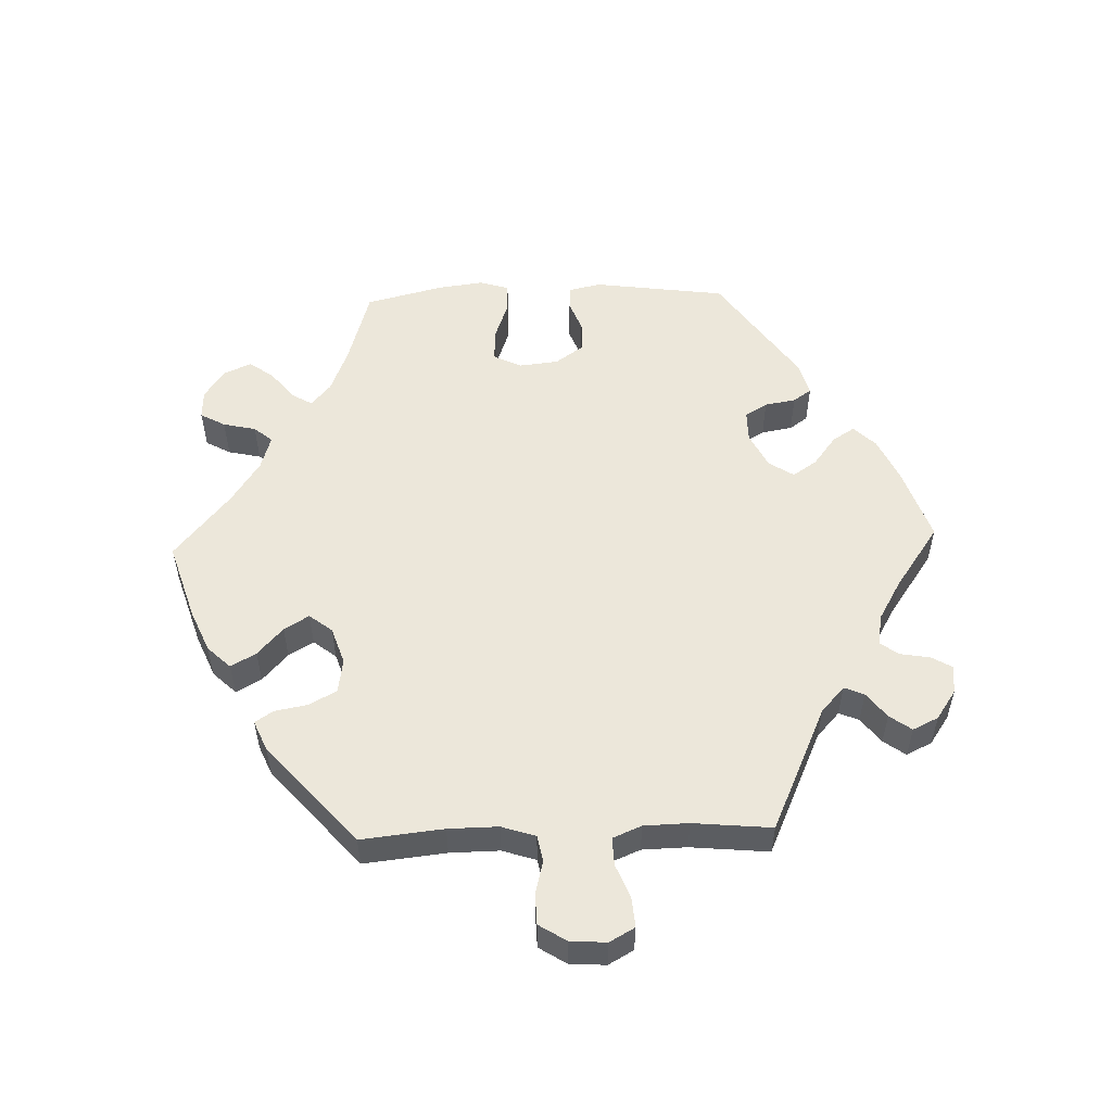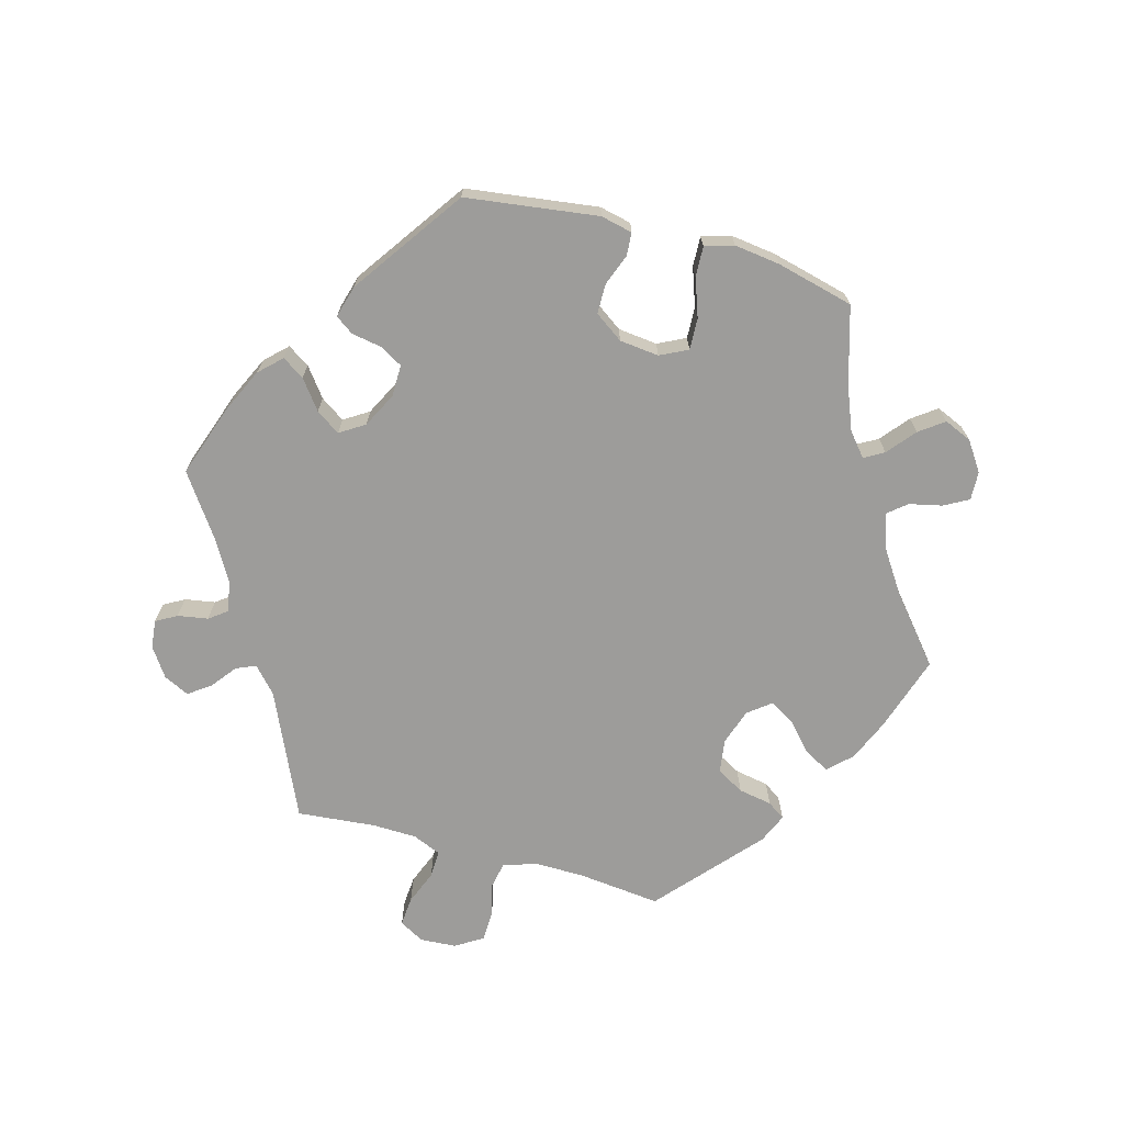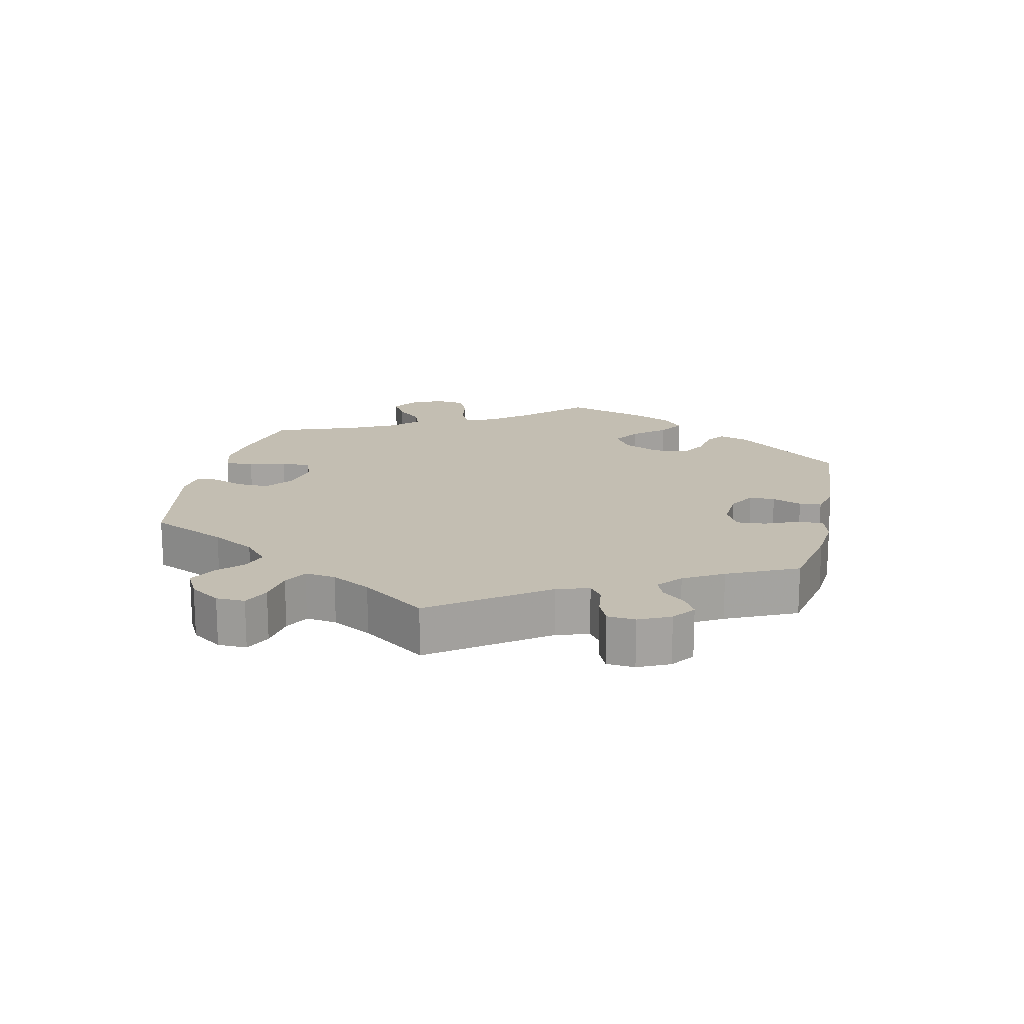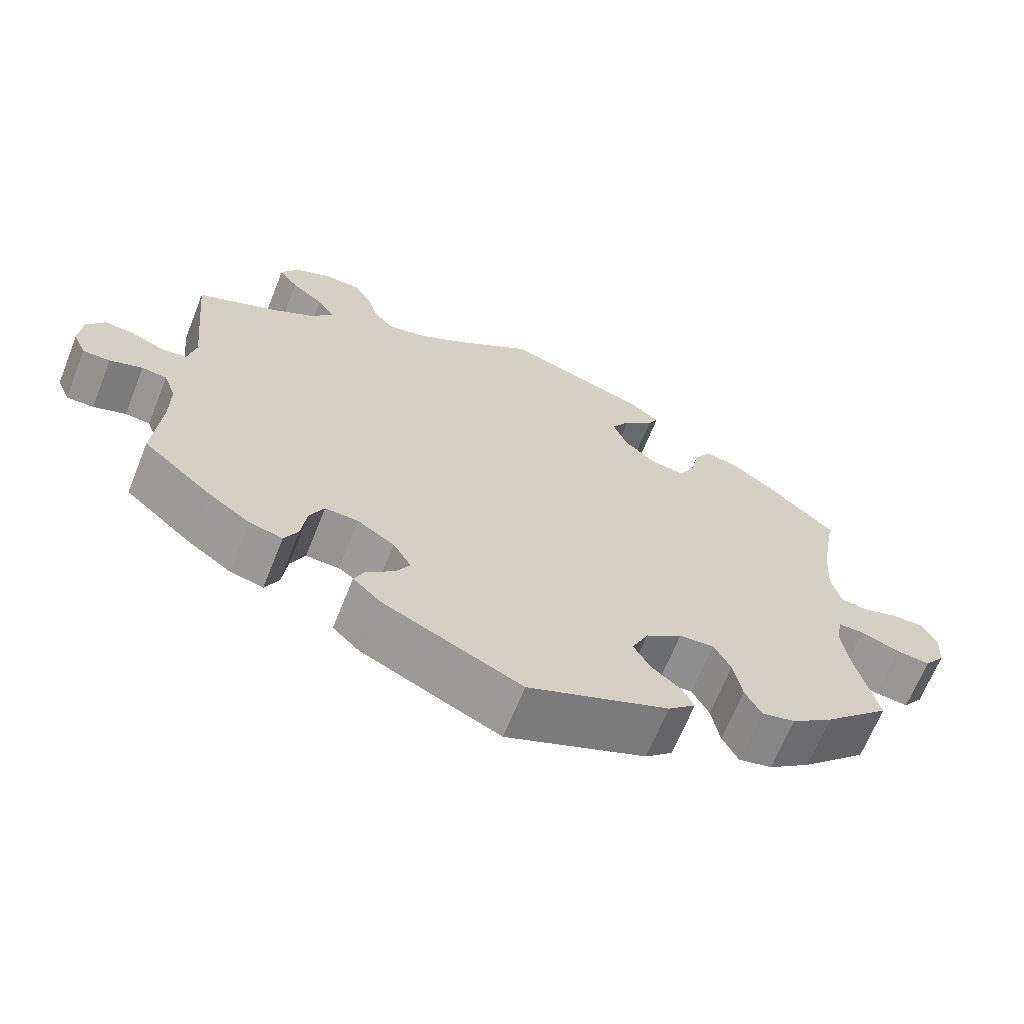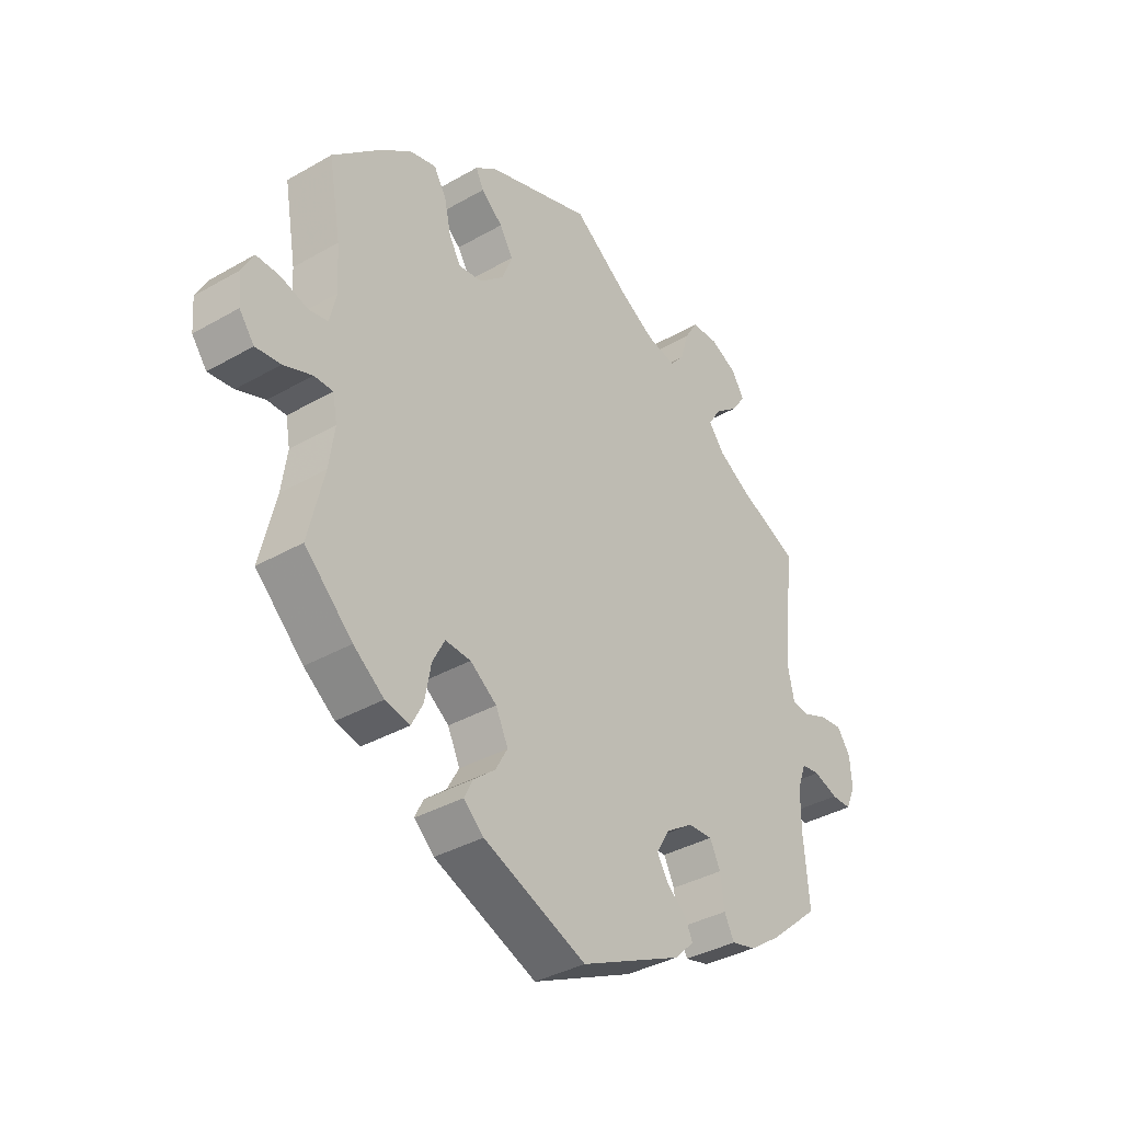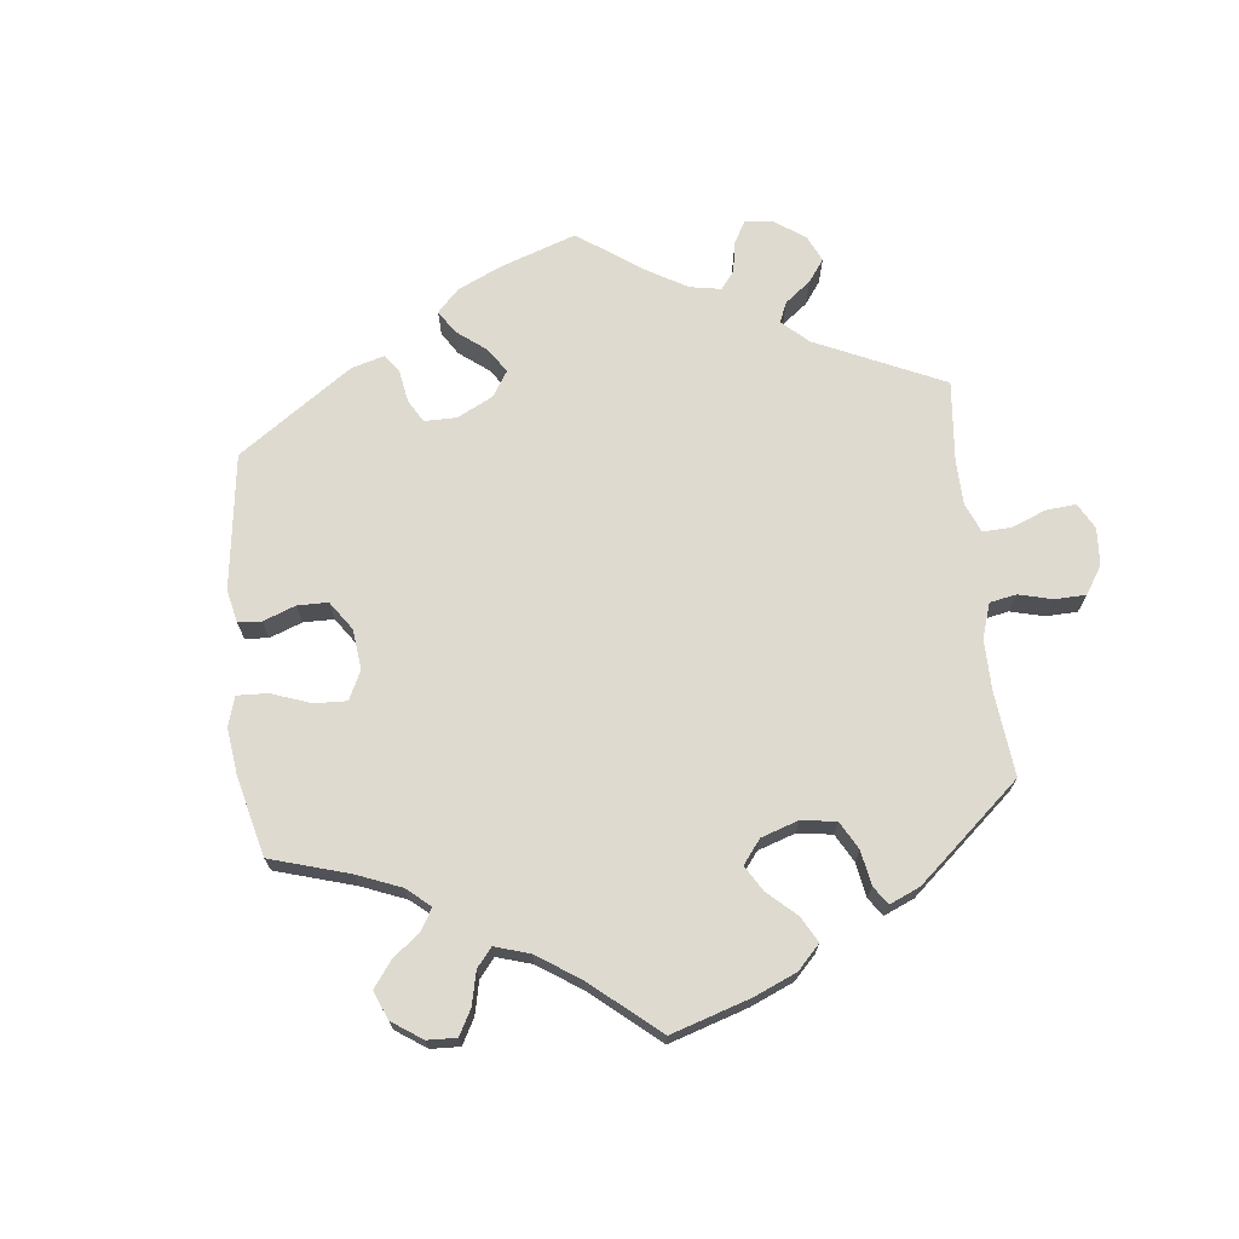
<metadata>
{"format":"obj","ext":"obj","renderer":"f3d","projection":"perspective","resolution":1024,"background":"white","views":[{"elev":54.1,"azim":28.1,"up":"+Y"},{"elev":-70.2,"azim":-165.5,"up":"+Y"},{"elev":17.3,"azim":72.8,"up":"+Y"},{"elev":-66.5,"azim":158.2,"up":"+Z"},{"elev":-36.5,"azim":-53.2,"up":"+Z"},{"elev":70.8,"azim":-66.3,"up":"+Y"}]}
</metadata>
<code>
v -0.185 0.07 -0.502
v -0.221 0.07 -0.469
v -0.206 0.07 -0.438
v -0.167 0.07 -0.406
v -0.145 0.07 -0.367
v -0.167 0.07 -0.32
v -0.215 0.07 -0.285
v -0.261 0.07 -0.282
v -0.283 0.07 -0.324
v -0.294 0.07 -0.384
v -0.315 0.07 -0.424
v -0.359 0.07 -0.414
v -0.414 0.07 -0.372
v -0.5 0.07 -0.289
v -0.472 0.07 -0.172
v -0.462 0.07 -0.103
v -0.47 0.07 -0.059
v -0.504 0.07 -0.059
v -0.555 0.07 -0.078
v -0.6 0.07 -0.083
v -0.627 0.07 -0.047
v -0.631 0.07 0.006
v -0.611 0.07 0.044
v -0.569 0.07 0.043
v -0.521 0.07 0.028
v -0.486 0.07 0.034
v -0.474 0.07 0.086
v -0.479 0.07 0.162
v -0.501 0.07 0.288
v -0.412 0.07 0.369
v -0.357 0.07 0.41
v -0.311 0.07 0.421
v -0.289 0.07 0.384
v -0.277 0.07 0.329
v -0.256 0.07 0.291
v -0.213 0.07 0.297
v -0.17 0.07 0.335
v -0.151 0.07 0.383
v -0.175 0.07 0.423
v -0.214 0.07 0.456
v -0.228 0.07 0.485
v -0.189 0.07 0.514
v 0 0.07 0.578
v 0.1 0.07 0.505
v 0.164 0.07 0.467
v 0.216 0.07 0.456
v 0.242 0.07 0.486
v 0.256 0.07 0.535
v 0.28 0.07 0.574
v 0.328 0.07 0.576
v 0.377 0.07 0.552
v 0.399 0.07 0.515
v 0.374 0.07 0.479
v 0.331 0.07 0.445
v 0.309 0.07 0.41
v 0.337 0.07 0.373
v 0.394 0.07 0.338
v 0.501 0.07 0.289
v 0.481 0.07 0.084
v 0.492 0.07 0.034
v 0.524 0.07 0.03
v 0.568 0.07 0.048
v 0.608 0.07 0.052
v 0.632 0.07 0.017
v 0.636 0.07 -0.035
v 0.619 0.07 -0.074
v 0.583 0.07 -0.074
v 0.54 0.07 -0.058
v 0.507 0.07 -0.062
v 0.491 0.07 -0.106
v 0.491 0.07 -0.174
v 0.501 0.07 -0.289
v 0.412 0.07 -0.366
v 0.355 0.07 -0.406
v 0.311 0.07 -0.417
v 0.293 0.07 -0.382
v 0.286 0.07 -0.328
v 0.267 0.07 -0.289
v 0.223 0.07 -0.291
v 0.174 0.07 -0.323
v 0.15 0.07 -0.364
v 0.169 0.07 -0.397
v 0.205 0.07 -0.427
v 0.219 0.07 -0.457
v 0.183 0.07 -0.492
v 0 0.07 -0.578
v -0.185 0 -0.502
v -0.221 0 -0.469
v -0.206 0 -0.438
v -0.167 0 -0.406
v -0.145 0 -0.367
v -0.167 0 -0.32
v -0.215 0 -0.285
v -0.261 0 -0.282
v -0.283 0 -0.324
v -0.294 0 -0.384
v -0.315 0 -0.424
v -0.359 0 -0.414
v -0.414 0 -0.372
v -0.5 0 -0.289
v -0.472 0 -0.172
v -0.462 0 -0.103
v -0.47 0 -0.059
v -0.504 0 -0.059
v -0.555 0 -0.078
v -0.6 0 -0.083
v -0.627 0 -0.047
v -0.631 0 0.006
v -0.611 0 0.044
v -0.569 0 0.043
v -0.521 0 0.028
v -0.486 0 0.034
v -0.474 0 0.086
v -0.479 0 0.162
v -0.501 0 0.288
v -0.412 0 0.369
v -0.357 0 0.41
v -0.311 0 0.421
v -0.289 0 0.384
v -0.277 0 0.329
v -0.256 0 0.291
v -0.213 0 0.297
v -0.17 0 0.335
v -0.151 0 0.383
v -0.175 0 0.423
v -0.214 0 0.456
v -0.228 0 0.485
v -0.189 0 0.514
v 0 0 0.578
v 0.1 0 0.505
v 0.164 0 0.467
v 0.216 0 0.456
v 0.242 0 0.486
v 0.256 0 0.535
v 0.28 0 0.574
v 0.328 0 0.576
v 0.377 0 0.552
v 0.399 0 0.515
v 0.374 0 0.479
v 0.331 0 0.445
v 0.309 0 0.41
v 0.337 0 0.373
v 0.394 0 0.338
v 0.501 0 0.289
v 0.481 0 0.084
v 0.492 0 0.034
v 0.524 0 0.03
v 0.568 0 0.048
v 0.608 0 0.052
v 0.632 0 0.017
v 0.636 0 -0.035
v 0.619 0 -0.074
v 0.583 0 -0.074
v 0.54 0 -0.058
v 0.507 0 -0.062
v 0.491 0 -0.106
v 0.491 0 -0.174
v 0.501 0 -0.289
v 0.412 0 -0.366
v 0.355 0 -0.406
v 0.311 0 -0.417
v 0.293 0 -0.382
v 0.286 0 -0.328
v 0.267 0 -0.289
v 0.223 0 -0.291
v 0.174 0 -0.323
v 0.15 0 -0.364
v 0.169 0 -0.397
v 0.205 0 -0.427
v 0.219 0 -0.457
v 0.183 0 -0.492
v 0 0 -0.578
f 82 83 84 85
f 81 82 85 86
f 80 81 86 1
f 74 75 76 77
f 74 77 78
f 71 72 73 74
f 70 71 74 78
f 69 70 78 79
f 65 66 67 68
f 65 68 69
f 64 65 69
f 61 62 63 64
f 61 64 69
f 60 61 69 79
f 57 58 59
f 56 57 59 60
f 55 56 60 79
f 51 52 53 54
f 51 54 55
f 50 51 55
f 47 48 49 50
f 46 47 50 55
f 45 46 55 79
f 41 42 43 44
f 39 40 41 44
f 38 39 44 45
f 37 38 45 79
f 31 32 33 34
f 31 34 35
f 28 29 30 31
f 27 28 31 35
f 26 27 35 36
f 22 23 24 25
f 22 25 26
f 21 22 26
f 18 19 20 21
f 17 18 21 26
f 16 17 26 36
f 12 13 14 15
f 9 10 11 12
f 8 9 12 15
f 7 8 15 16
f 1 2 3 4
f 1 4 5
f 80 1 5
f 79 80 5 6
f 16 36 37 79
f 6 7 16 79
f 171 170 169 168
f 172 171 168 167
f 87 172 167 166
f 163 162 161 160
f 164 163 160
f 160 159 158 157
f 164 160 157 156
f 165 164 156 155
f 154 153 152 151
f 155 154 151
f 155 151 150
f 150 149 148 147
f 155 150 147
f 165 155 147 146
f 145 144 143
f 146 145 143 142
f 165 146 142 141
f 140 139 138 137
f 141 140 137
f 141 137 136
f 136 135 134 133
f 141 136 133 132
f 165 141 132 131
f 130 129 128 127
f 130 127 126 125
f 131 130 125 124
f 165 131 124 123
f 120 119 118 117
f 121 120 117
f 117 116 115 114
f 121 117 114 113
f 122 121 113 112
f 111 110 109 108
f 112 111 108
f 112 108 107
f 107 106 105 104
f 112 107 104 103
f 122 112 103 102
f 101 100 99 98
f 98 97 96 95
f 101 98 95 94
f 102 101 94 93
f 90 89 88 87
f 91 90 87
f 91 87 166
f 92 91 166 165
f 165 123 122 102
f 165 102 93 92
f 1 87 88 2
f 2 88 89 3
f 3 89 90 4
f 4 90 91 5
f 5 91 92 6
f 6 92 93 7
f 7 93 94 8
f 8 94 95 9
f 9 95 96 10
f 10 96 97 11
f 11 97 98 12
f 12 98 99 13
f 13 99 100 14
f 14 100 101 15
f 15 101 102 16
f 16 102 103 17
f 17 103 104 18
f 18 104 105 19
f 19 105 106 20
f 20 106 107 21
f 21 107 108 22
f 22 108 109 23
f 23 109 110 24
f 24 110 111 25
f 25 111 112 26
f 26 112 113 27
f 27 113 114 28
f 28 114 115 29
f 29 115 116 30
f 30 116 117 31
f 31 117 118 32
f 32 118 119 33
f 33 119 120 34
f 34 120 121 35
f 35 121 122 36
f 36 122 123 37
f 37 123 124 38
f 38 124 125 39
f 39 125 126 40
f 40 126 127 41
f 41 127 128 42
f 42 128 129 43
f 43 129 130 44
f 44 130 131 45
f 45 131 132 46
f 46 132 133 47
f 47 133 134 48
f 48 134 135 49
f 49 135 136 50
f 50 136 137 51
f 51 137 138 52
f 52 138 139 53
f 53 139 140 54
f 54 140 141 55
f 55 141 142 56
f 56 142 143 57
f 57 143 144 58
f 58 144 145 59
f 59 145 146 60
f 60 146 147 61
f 61 147 148 62
f 62 148 149 63
f 63 149 150 64
f 64 150 151 65
f 65 151 152 66
f 66 152 153 67
f 67 153 154 68
f 68 154 155 69
f 69 155 156 70
f 70 156 157 71
f 71 157 158 72
f 72 158 159 73
f 73 159 160 74
f 74 160 161 75
f 75 161 162 76
f 76 162 163 77
f 77 163 164 78
f 78 164 165 79
f 79 165 166 80
f 80 166 167 81
f 81 167 168 82
f 82 168 169 83
f 83 169 170 84
f 84 170 171 85
f 85 171 172 86
f 86 172 87 1

</code>
